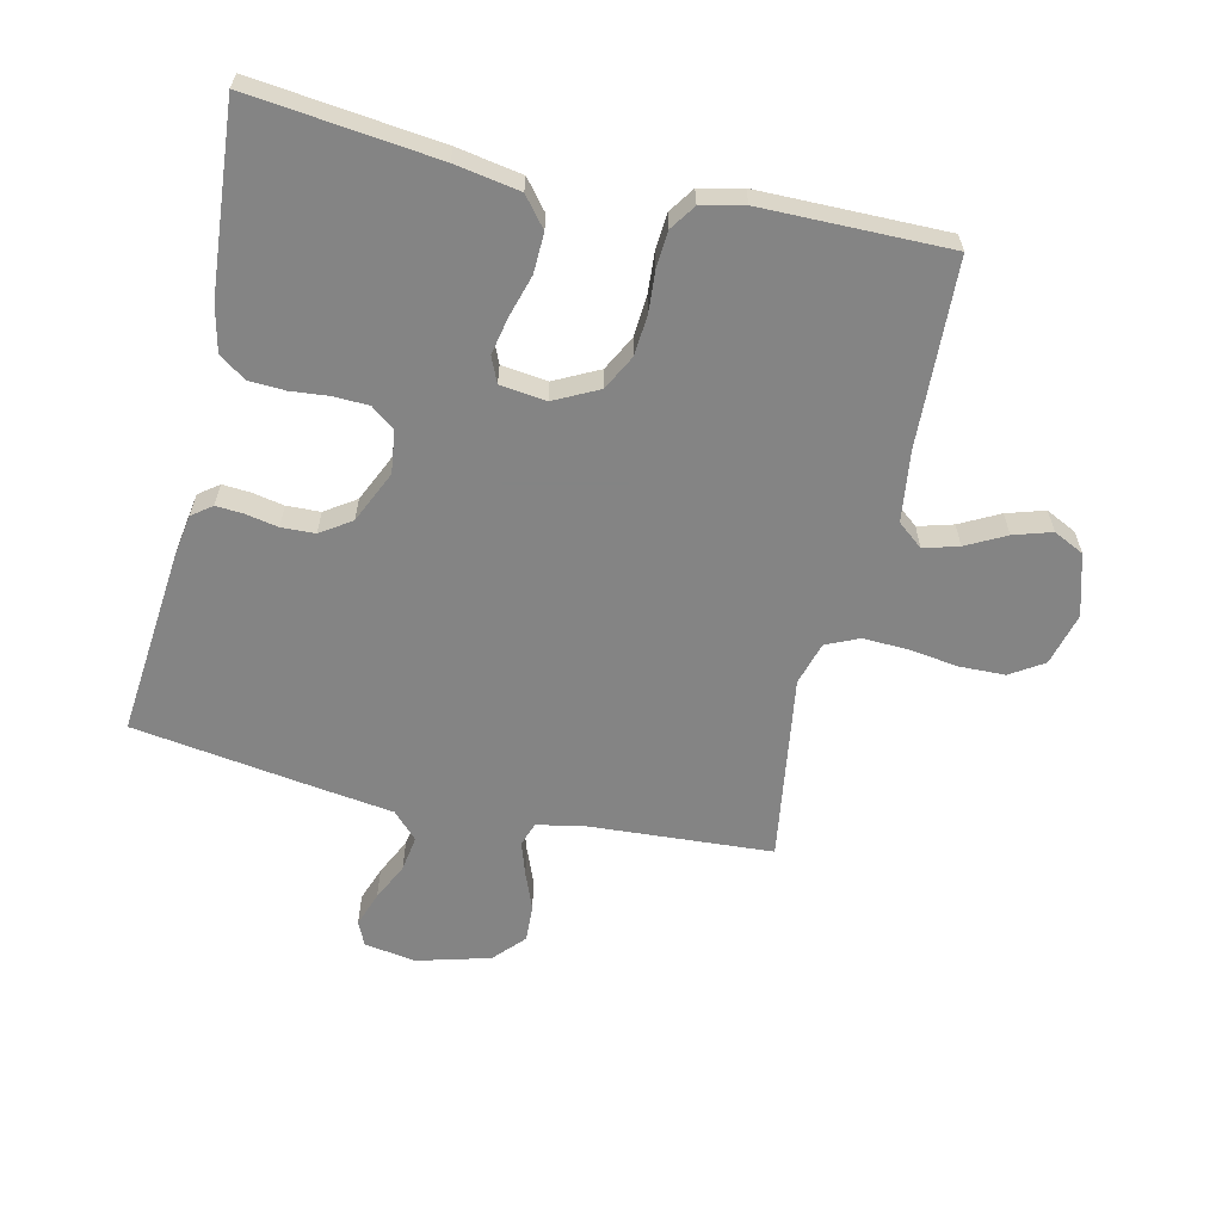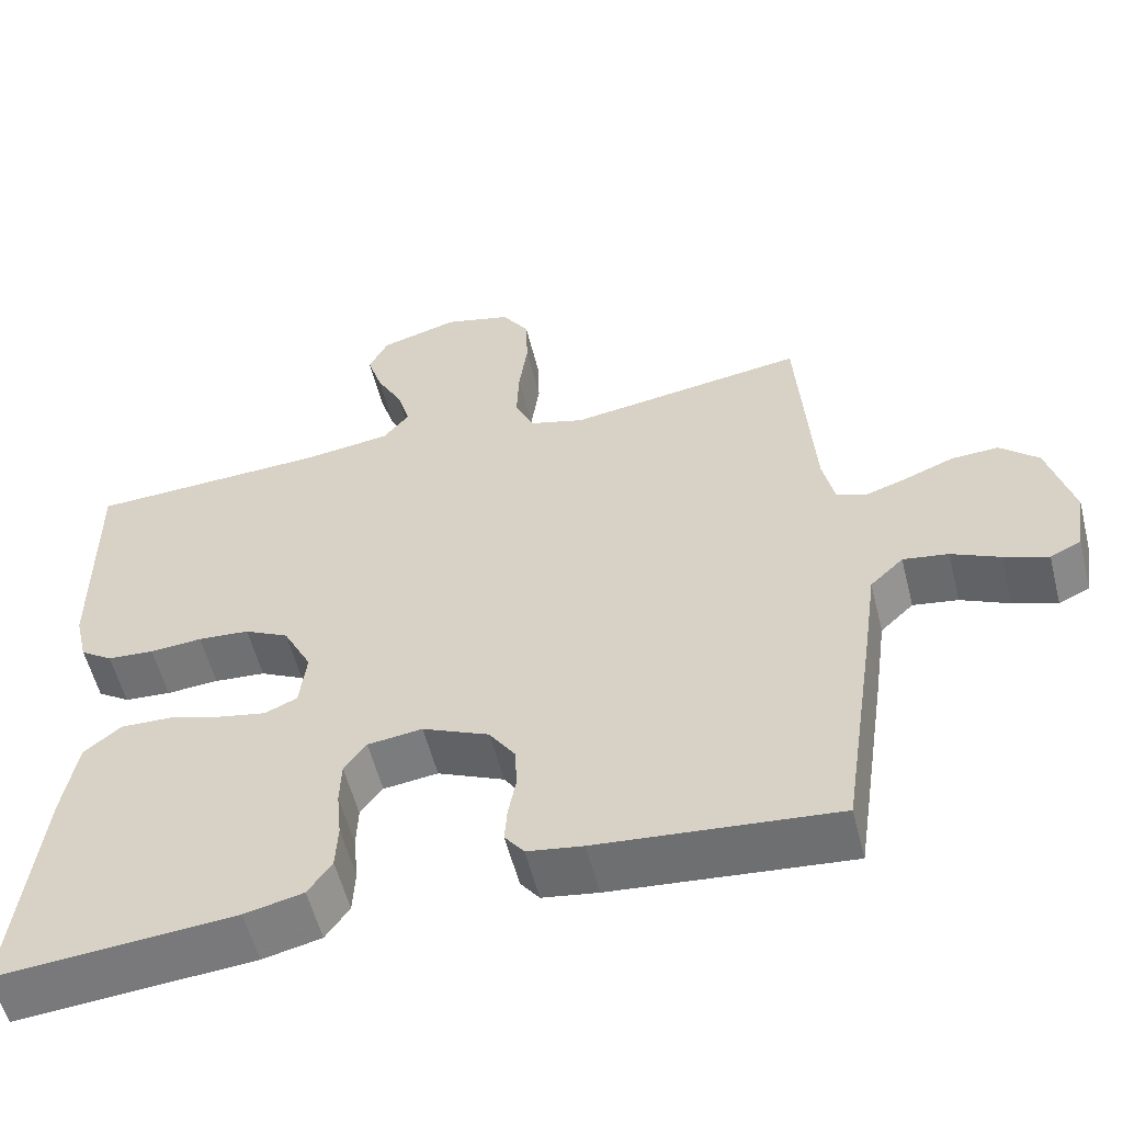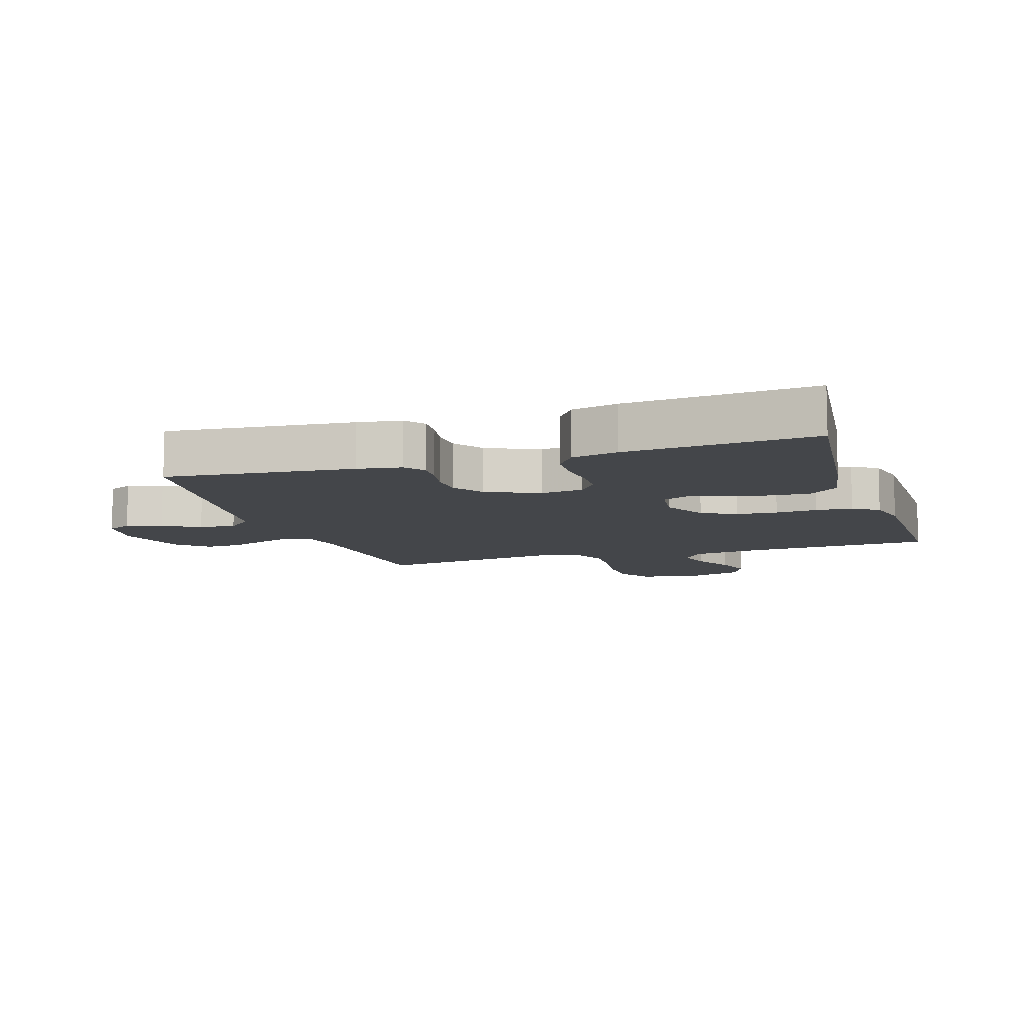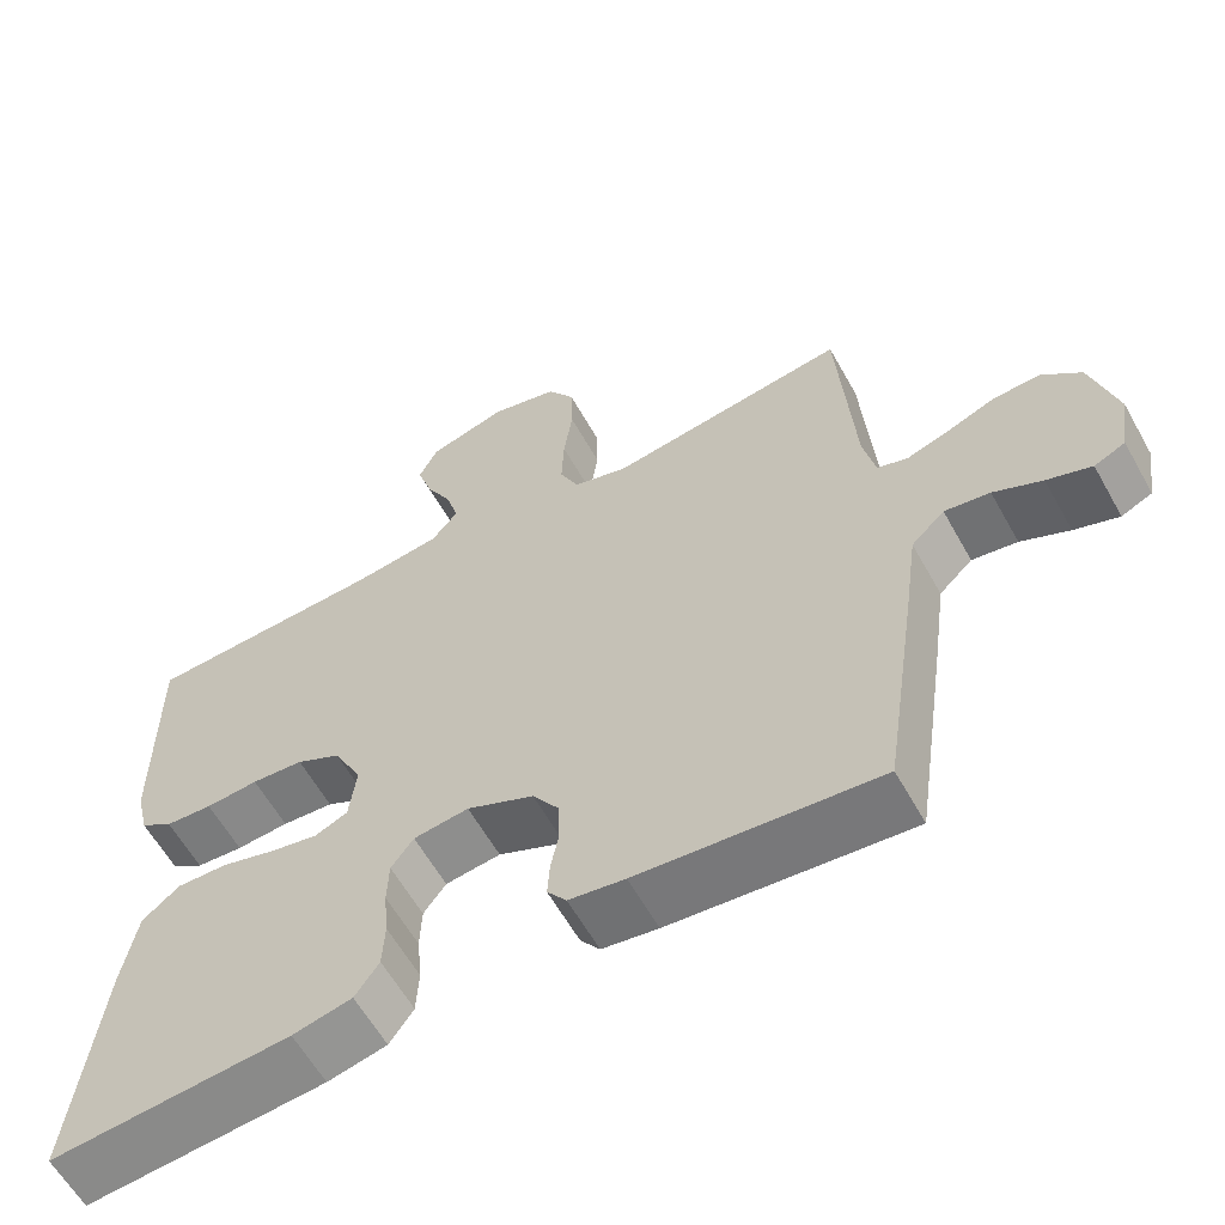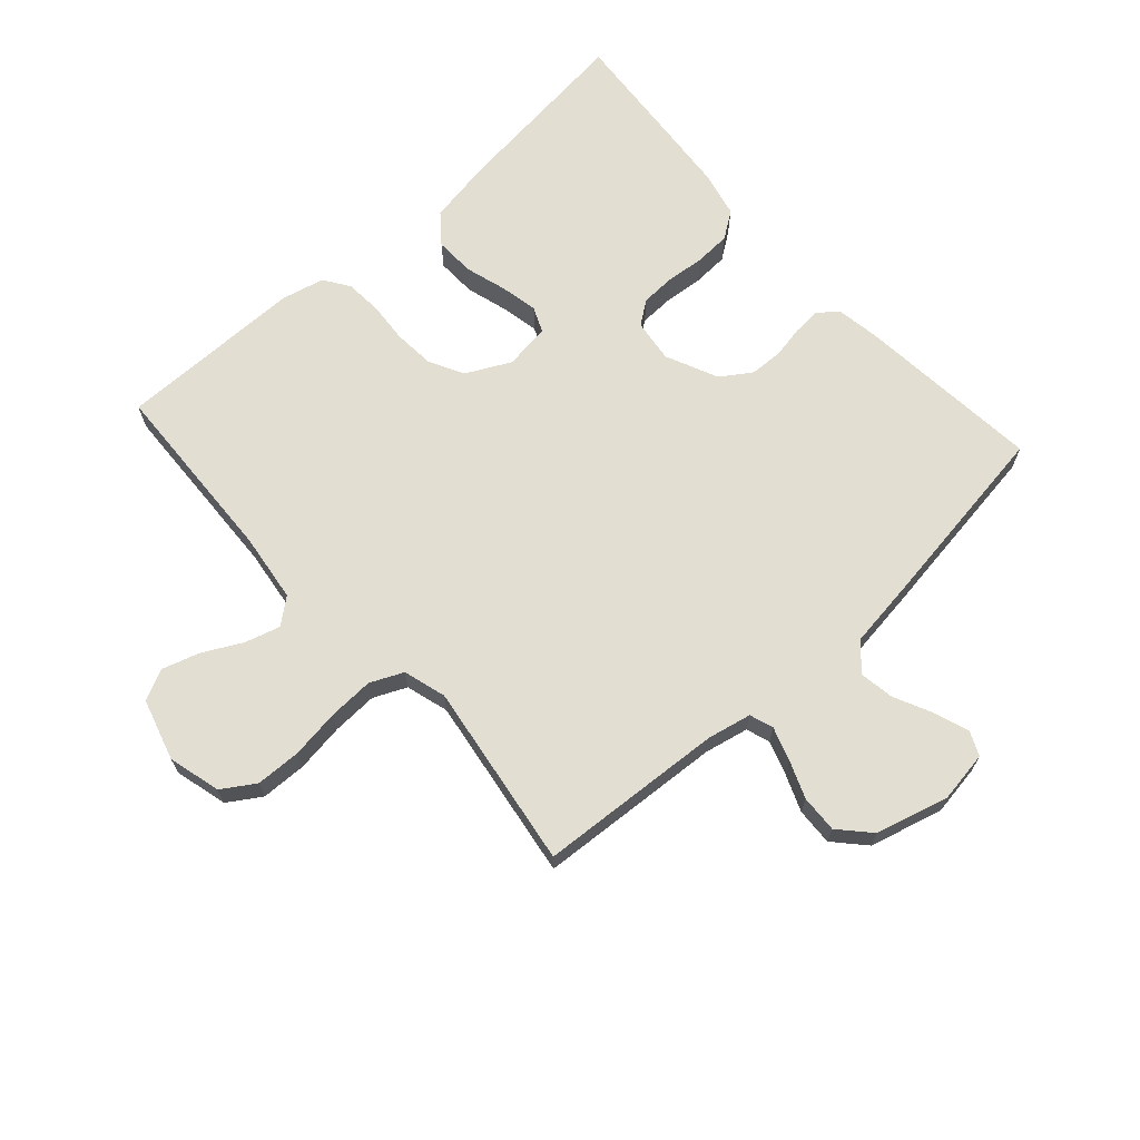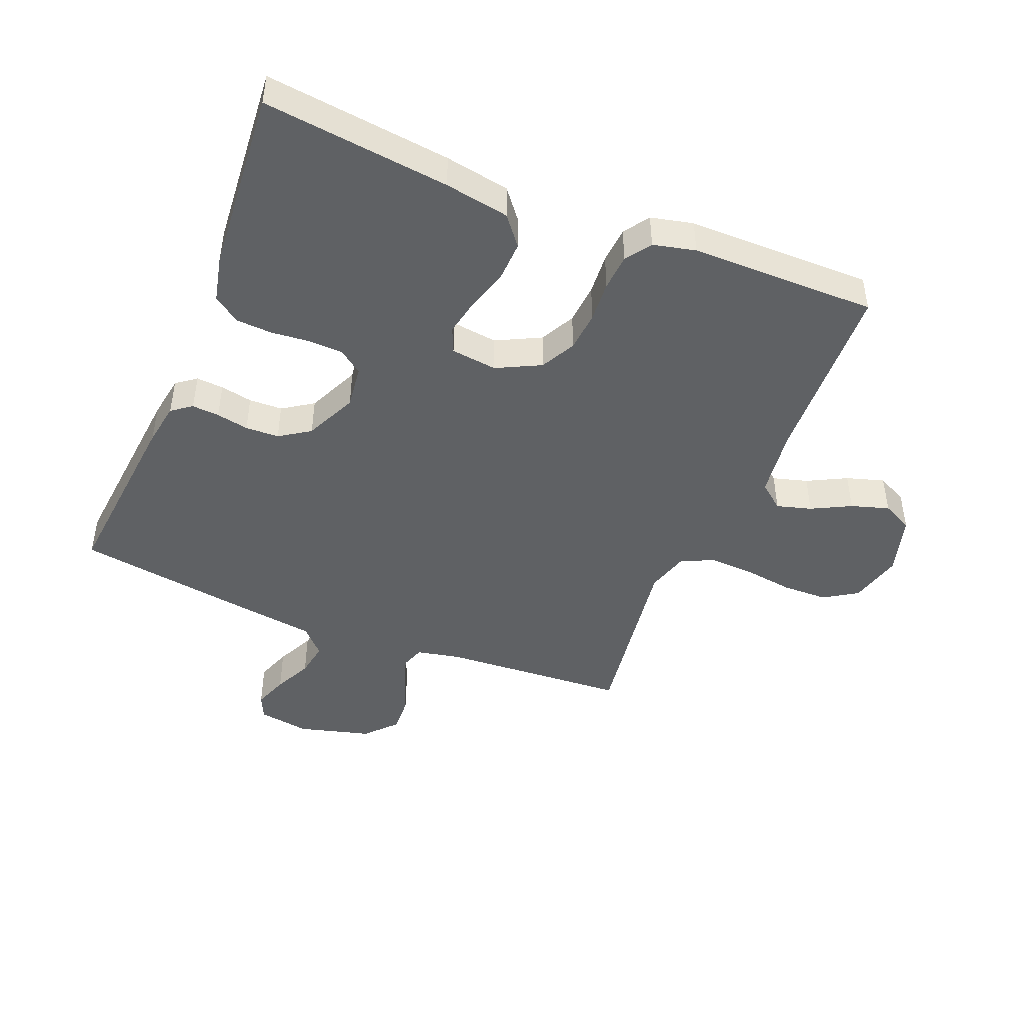
<metadata>
{"format":"obj","ext":"obj","renderer":"f3d","projection":"perspective","resolution":1024,"background":"white","views":[{"elev":-61.3,"azim":-103.0,"up":"+Y"},{"elev":-56.4,"azim":14.1,"up":"+Z"},{"elev":-9.5,"azim":-162.1,"up":"+Y"},{"elev":-60.7,"azim":29.2,"up":"+Z"},{"elev":67.8,"azim":48.0,"up":"+Y"},{"elev":-45.6,"azim":-112.3,"up":"+Y"}]}
</metadata>
<code>
v 0.5 0.07 -0.5
v 0.2 0.07 -0.472
v 0.13 0.07 -0.461
v 0.106 0.07 -0.429
v 0.109 0.07 -0.385
v 0.119 0.07 -0.333
v 0.117 0.07 -0.279
v 0.084 0.07 -0.23
v 0 0.07 -0.192
v -0.069 0.07 -0.201
v -0.097 0.07 -0.239
v -0.099 0.07 -0.295
v -0.093 0.07 -0.357
v -0.096 0.07 -0.415
v -0.126 0.07 -0.458
v -0.2 0.07 -0.475
v -0.5 0.07 -0.5
v -0.466 0.07 -0.2
v -0.448 0.07 -0.096
v -0.401 0.07 -0.058
v -0.337 0.07 -0.06
v -0.269 0.07 -0.08
v -0.209 0.07 -0.092
v -0.168 0.07 -0.074
v -0.159 0.07 0
v -0.195 0.07 0.071
v -0.251 0.07 0.1
v -0.316 0.07 0.105
v -0.382 0.07 0.1
v -0.441 0.07 0.104
v -0.482 0.07 0.132
v -0.498 0.07 0.2
v -0.5 0.07 0.5
v -0.2 0.07 0.514
v -0.088 0.07 0.529
v -0.055 0.07 0.57
v -0.071 0.07 0.626
v -0.104 0.07 0.689
v -0.123 0.07 0.75
v -0.099 0.07 0.799
v 0 0.07 0.828
v 0.085 0.07 0.806
v 0.119 0.07 0.753
v 0.121 0.07 0.68
v 0.11 0.07 0.601
v 0.107 0.07 0.528
v 0.131 0.07 0.475
v 0.2 0.07 0.455
v 0.5 0.07 0.5
v 0.52 0.07 0.2
v 0.535 0.07 0.13
v 0.573 0.07 0.117
v 0.627 0.07 0.135
v 0.687 0.07 0.159
v 0.747 0.07 0.162
v 0.796 0.07 0.117
v 0.828 0.07 0
v 0.815 0.07 -0.083
v 0.776 0.07 -0.101
v 0.72 0.07 -0.081
v 0.659 0.07 -0.052
v 0.602 0.07 -0.043
v 0.56 0.07 -0.083
v 0.544 0.07 -0.2
v 0.5 0 -0.5
v 0.2 0 -0.472
v 0.13 0 -0.461
v 0.106 0 -0.429
v 0.109 0 -0.385
v 0.119 0 -0.333
v 0.117 0 -0.279
v 0.084 0 -0.23
v 0 0 -0.192
v -0.069 0 -0.201
v -0.097 0 -0.239
v -0.099 0 -0.295
v -0.093 0 -0.357
v -0.096 0 -0.415
v -0.126 0 -0.458
v -0.2 0 -0.475
v -0.5 0 -0.5
v -0.466 0 -0.2
v -0.448 0 -0.096
v -0.401 0 -0.058
v -0.337 0 -0.06
v -0.269 0 -0.08
v -0.209 0 -0.092
v -0.168 0 -0.074
v -0.159 0 0
v -0.195 0 0.071
v -0.251 0 0.1
v -0.316 0 0.105
v -0.382 0 0.1
v -0.441 0 0.104
v -0.482 0 0.132
v -0.498 0 0.2
v -0.5 0 0.5
v -0.2 0 0.514
v -0.088 0 0.529
v -0.055 0 0.57
v -0.071 0 0.626
v -0.104 0 0.689
v -0.123 0 0.75
v -0.099 0 0.799
v 0 0 0.828
v 0.085 0 0.806
v 0.119 0 0.753
v 0.121 0 0.68
v 0.11 0 0.601
v 0.107 0 0.528
v 0.131 0 0.475
v 0.2 0 0.455
v 0.5 0 0.5
v 0.52 0 0.2
v 0.535 0 0.13
v 0.573 0 0.117
v 0.627 0 0.135
v 0.687 0 0.159
v 0.747 0 0.162
v 0.796 0 0.117
v 0.828 0 0
v 0.815 0 -0.083
v 0.776 0 -0.101
v 0.72 0 -0.081
v 0.659 0 -0.052
v 0.602 0 -0.043
v 0.56 0 -0.083
v 0.544 0 -0.2
f 63 64 1 2
f 58 59 60 61
f 56 57 58 61
f 56 61 62
f 53 54 55 56
f 52 53 56 62
f 51 52 62 63
f 48 49 50
f 47 48 50 51
f 42 43 44 45
f 42 45 46
f 41 42 46
f 40 41 46
f 37 38 39 40
f 36 37 40 46
f 35 36 46 47
f 31 32 33 34
f 28 29 30 31
f 27 28 31 34
f 26 27 34 35
f 19 20 21 22
f 19 22 23
f 18 19 23
f 17 18 23
f 16 17 23 24
f 12 13 14 15
f 11 12 15 16
f 3 4 5 6
f 3 6 7
f 2 3 7
f 63 2 7
f 51 63 7 8
f 47 51 8 9
f 25 26 35 47
f 25 47 9 10
f 11 16 24 25
f 10 11 25
f 66 65 128 127
f 125 124 123 122
f 125 122 121 120
f 126 125 120
f 120 119 118 117
f 126 120 117 116
f 127 126 116 115
f 114 113 112
f 115 114 112 111
f 109 108 107 106
f 110 109 106
f 110 106 105
f 110 105 104
f 104 103 102 101
f 110 104 101 100
f 111 110 100 99
f 98 97 96 95
f 95 94 93 92
f 98 95 92 91
f 99 98 91 90
f 86 85 84 83
f 87 86 83
f 87 83 82
f 87 82 81
f 88 87 81 80
f 79 78 77 76
f 80 79 76 75
f 70 69 68 67
f 71 70 67
f 71 67 66
f 71 66 127
f 72 71 127 115
f 73 72 115 111
f 111 99 90 89
f 74 73 111 89
f 89 88 80 75
f 89 75 74
f 1 65 66 2
f 2 66 67 3
f 3 67 68 4
f 4 68 69 5
f 5 69 70 6
f 6 70 71 7
f 7 71 72 8
f 8 72 73 9
f 9 73 74 10
f 10 74 75 11
f 11 75 76 12
f 12 76 77 13
f 13 77 78 14
f 14 78 79 15
f 15 79 80 16
f 16 80 81 17
f 17 81 82 18
f 18 82 83 19
f 19 83 84 20
f 20 84 85 21
f 21 85 86 22
f 22 86 87 23
f 23 87 88 24
f 24 88 89 25
f 25 89 90 26
f 26 90 91 27
f 27 91 92 28
f 28 92 93 29
f 29 93 94 30
f 30 94 95 31
f 31 95 96 32
f 32 96 97 33
f 33 97 98 34
f 34 98 99 35
f 35 99 100 36
f 36 100 101 37
f 37 101 102 38
f 38 102 103 39
f 39 103 104 40
f 40 104 105 41
f 41 105 106 42
f 42 106 107 43
f 43 107 108 44
f 44 108 109 45
f 45 109 110 46
f 46 110 111 47
f 47 111 112 48
f 48 112 113 49
f 49 113 114 50
f 50 114 115 51
f 51 115 116 52
f 52 116 117 53
f 53 117 118 54
f 54 118 119 55
f 55 119 120 56
f 56 120 121 57
f 57 121 122 58
f 58 122 123 59
f 59 123 124 60
f 60 124 125 61
f 61 125 126 62
f 62 126 127 63
f 63 127 128 64
f 64 128 65 1

</code>
